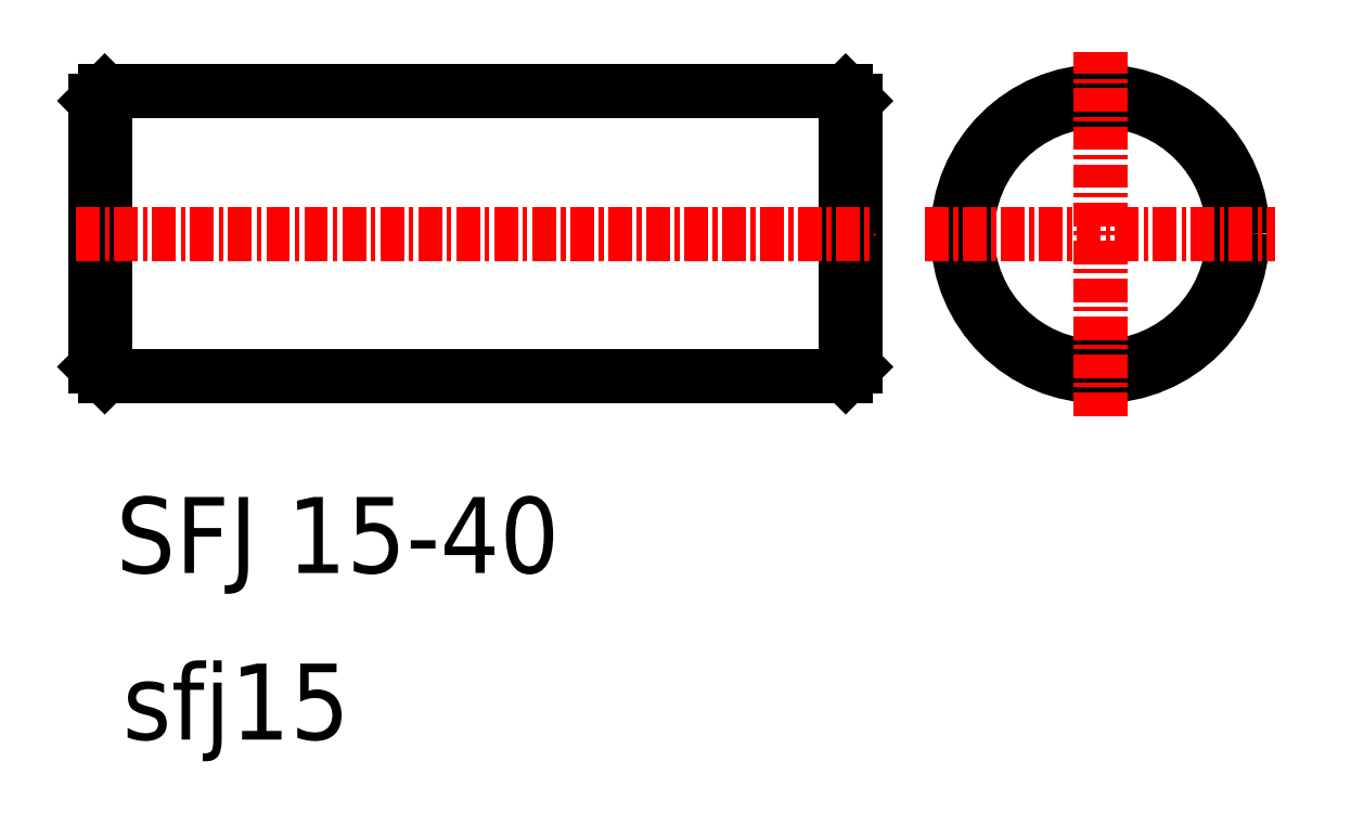
<metadata>
{"format":"dxf","ext":"dxf","renderer":"ezdxf+matplotlib","layout":"modelspace","background":"white","min_lineweight":24,"dpi":150}
</metadata>
<code>
0
SECTION
2
ENTITIES
0
CIRCLE
8
0
10
119.9
20
97.32
30
0
40
7.5
0
CIRCLE
8
0
10
119.9
20
97.32
30
0
40
7
0
LINE
8
CENTER
10
110.6
20
97.32
30
0
11
129.1
21
97.32
31
0
0
LINE
8
0
10
107
20
104.3
30
0
11
107
21
90.32
31
0
0
LINE
8
0
10
106.5
20
104.8
30
0
11
106.5
21
89.82
31
0
0
LINE
8
0
10
66.96
20
104.3
30
0
11
66.96
21
90.32
31
0
0
LINE
8
0
10
67.46
20
104.8
30
0
11
67.46
21
89.82
31
0
0
LINE
8
0
10
66.96
20
90.32
30
0
11
67.46
21
89.82
31
0
0
LINE
8
0
10
67.46
20
89.82
30
0
11
106.5
21
89.82
31
0
0
TEXT
8
0
10
68.05
20
79.46
30
0
40
4
1
SFJ 15-40
0
TEXT
8
0
10
68.39
20
70.69
30
0
40
4
1
sfj15
0
LINE
8
0
10
77.21
20
89.82
30
0
11
77.21
21
89.82
31
0
0
LINE
8
0
10
86.96
20
89.82
30
0
11
86.96
21
89.82
31
0
0
LINE
8
0
10
106.5
20
89.82
30
0
11
107
21
90.32
31
0
0
LINE
8
0
10
67.46
20
104.8
30
0
11
66.96
21
104.3
31
0
0
LINE
8
CENTER
10
65.96
20
97.32
30
0
11
108
21
97.32
31
0
0
LINE
8
0
10
67.46
20
104.8
30
0
11
106.5
21
104.8
31
0
0
LINE
8
0
10
106.5
20
104.8
30
0
11
107
21
104.3
31
0
0
LINE
8
CENTER
10
119.9
20
87.73
30
0
11
119.9
21
106.9
31
0
0
ENDSEC
0
EOF

</code>
